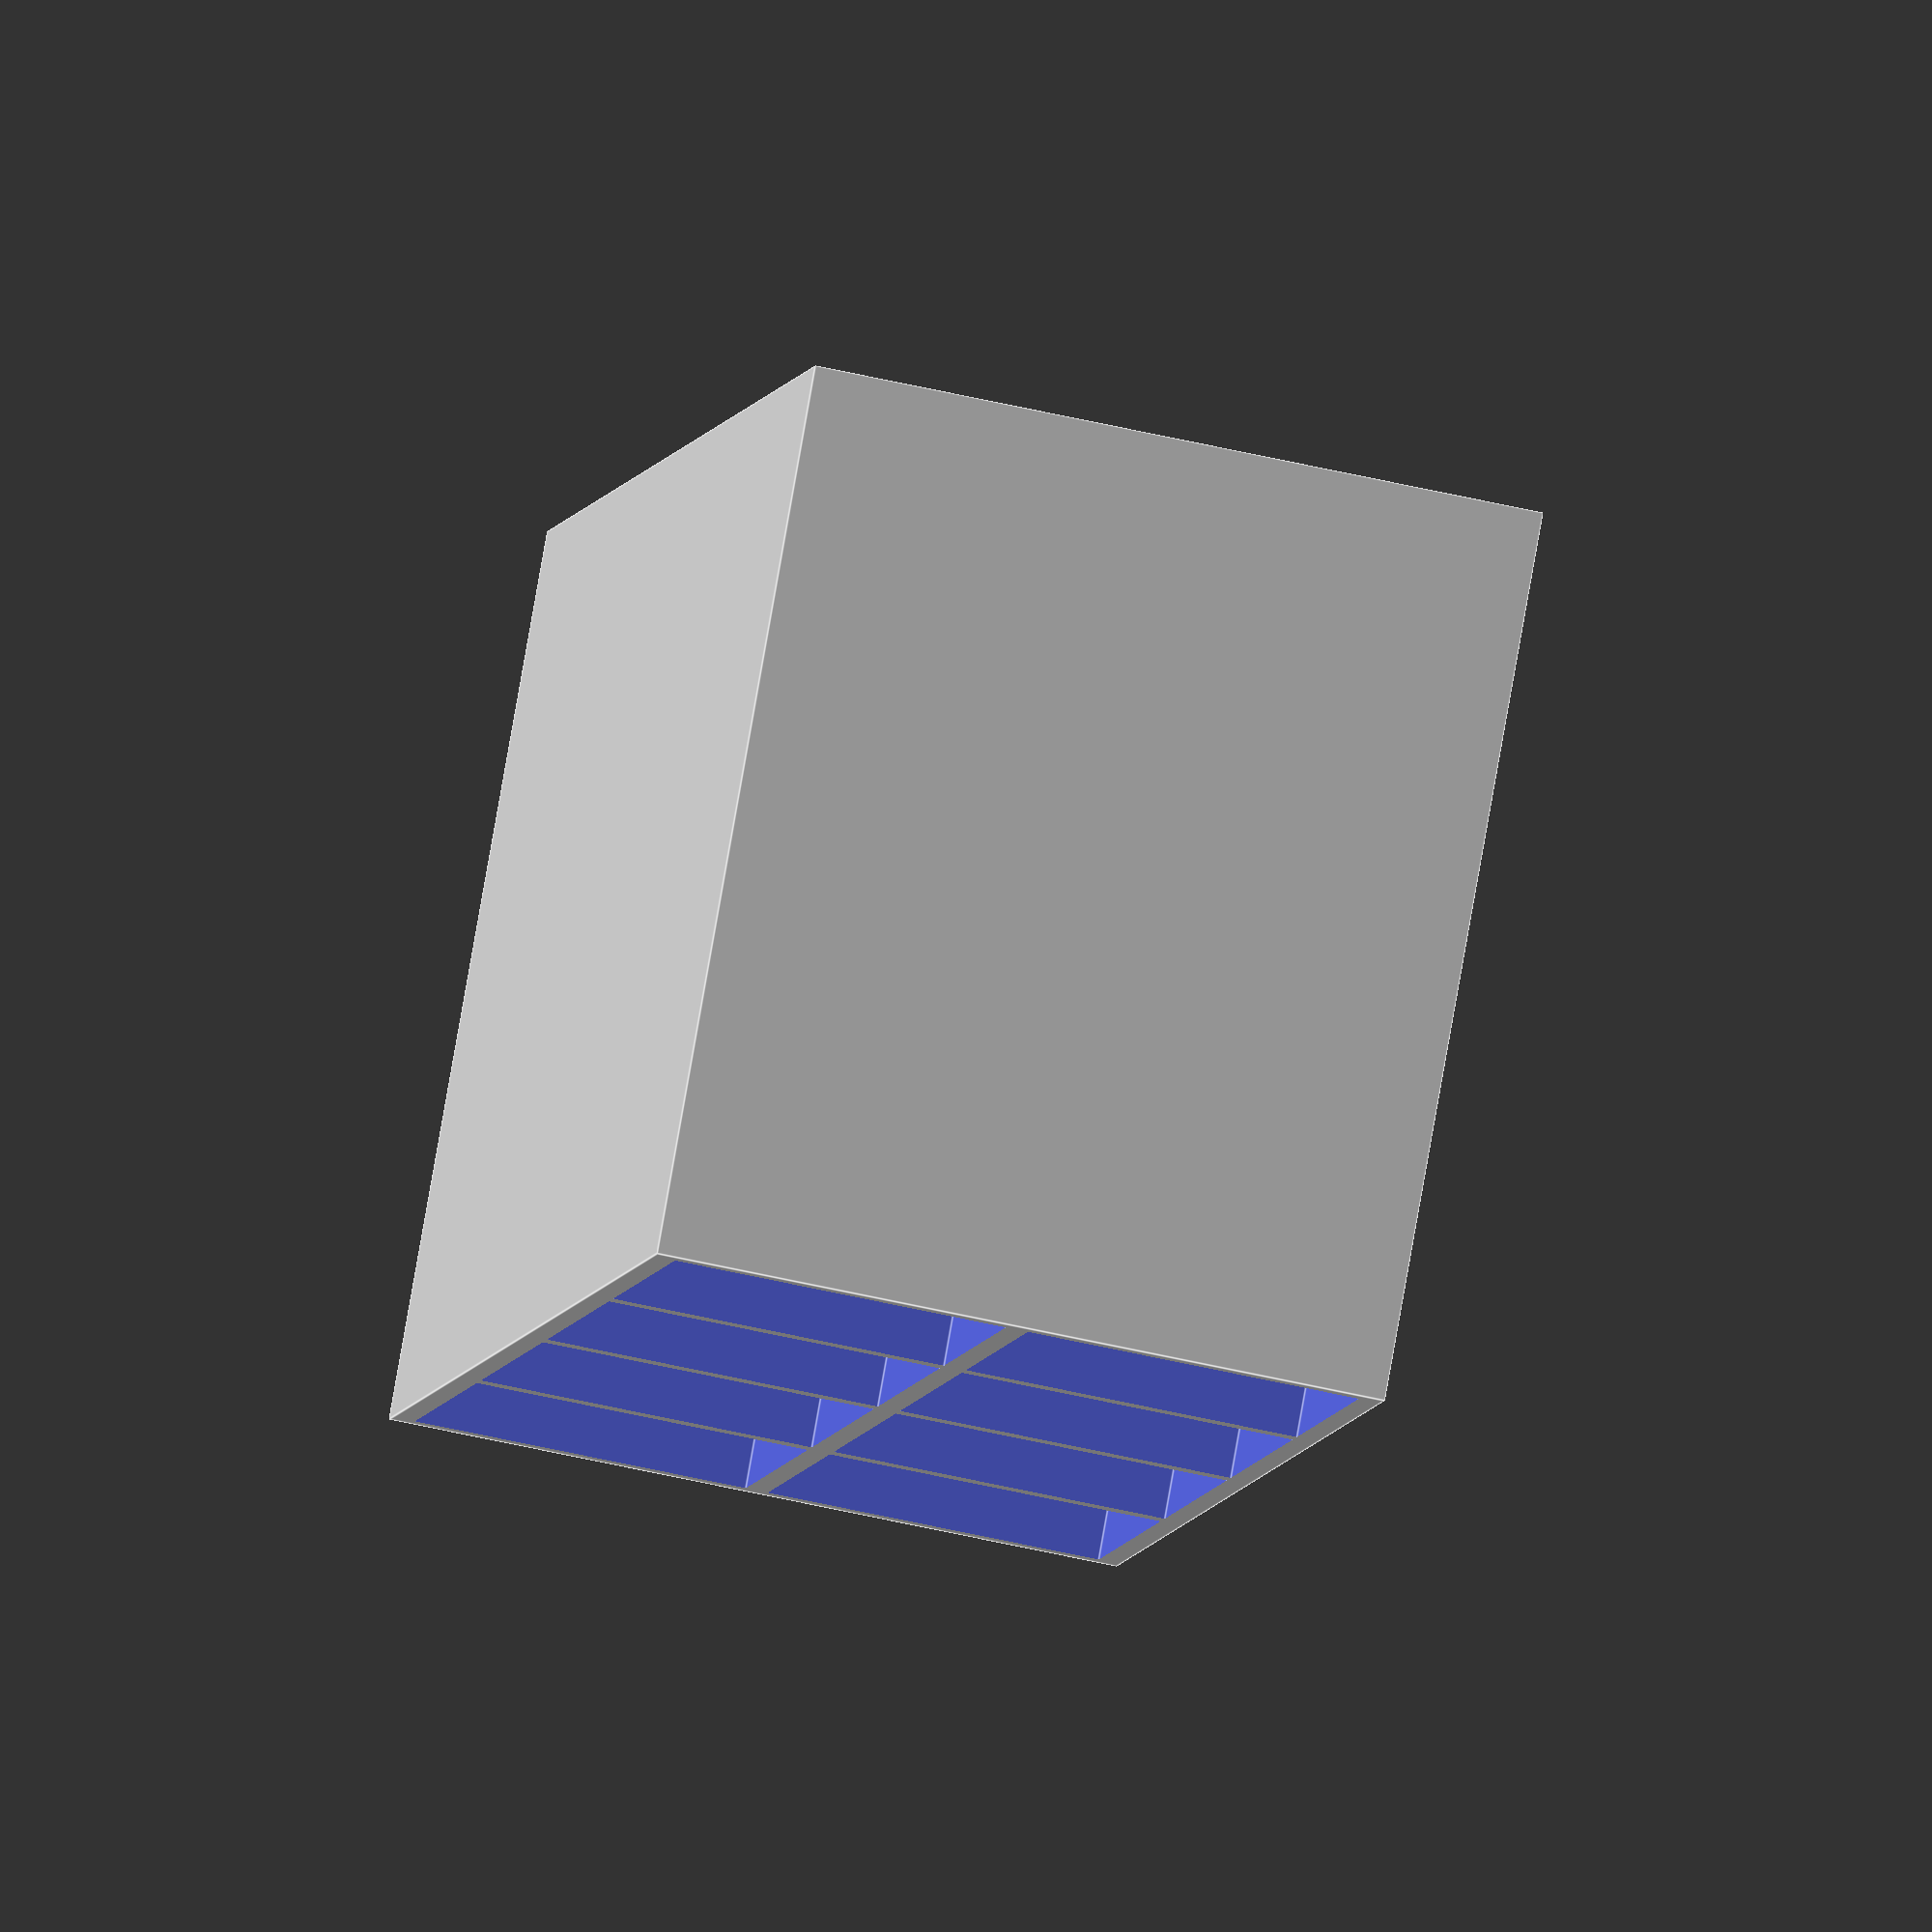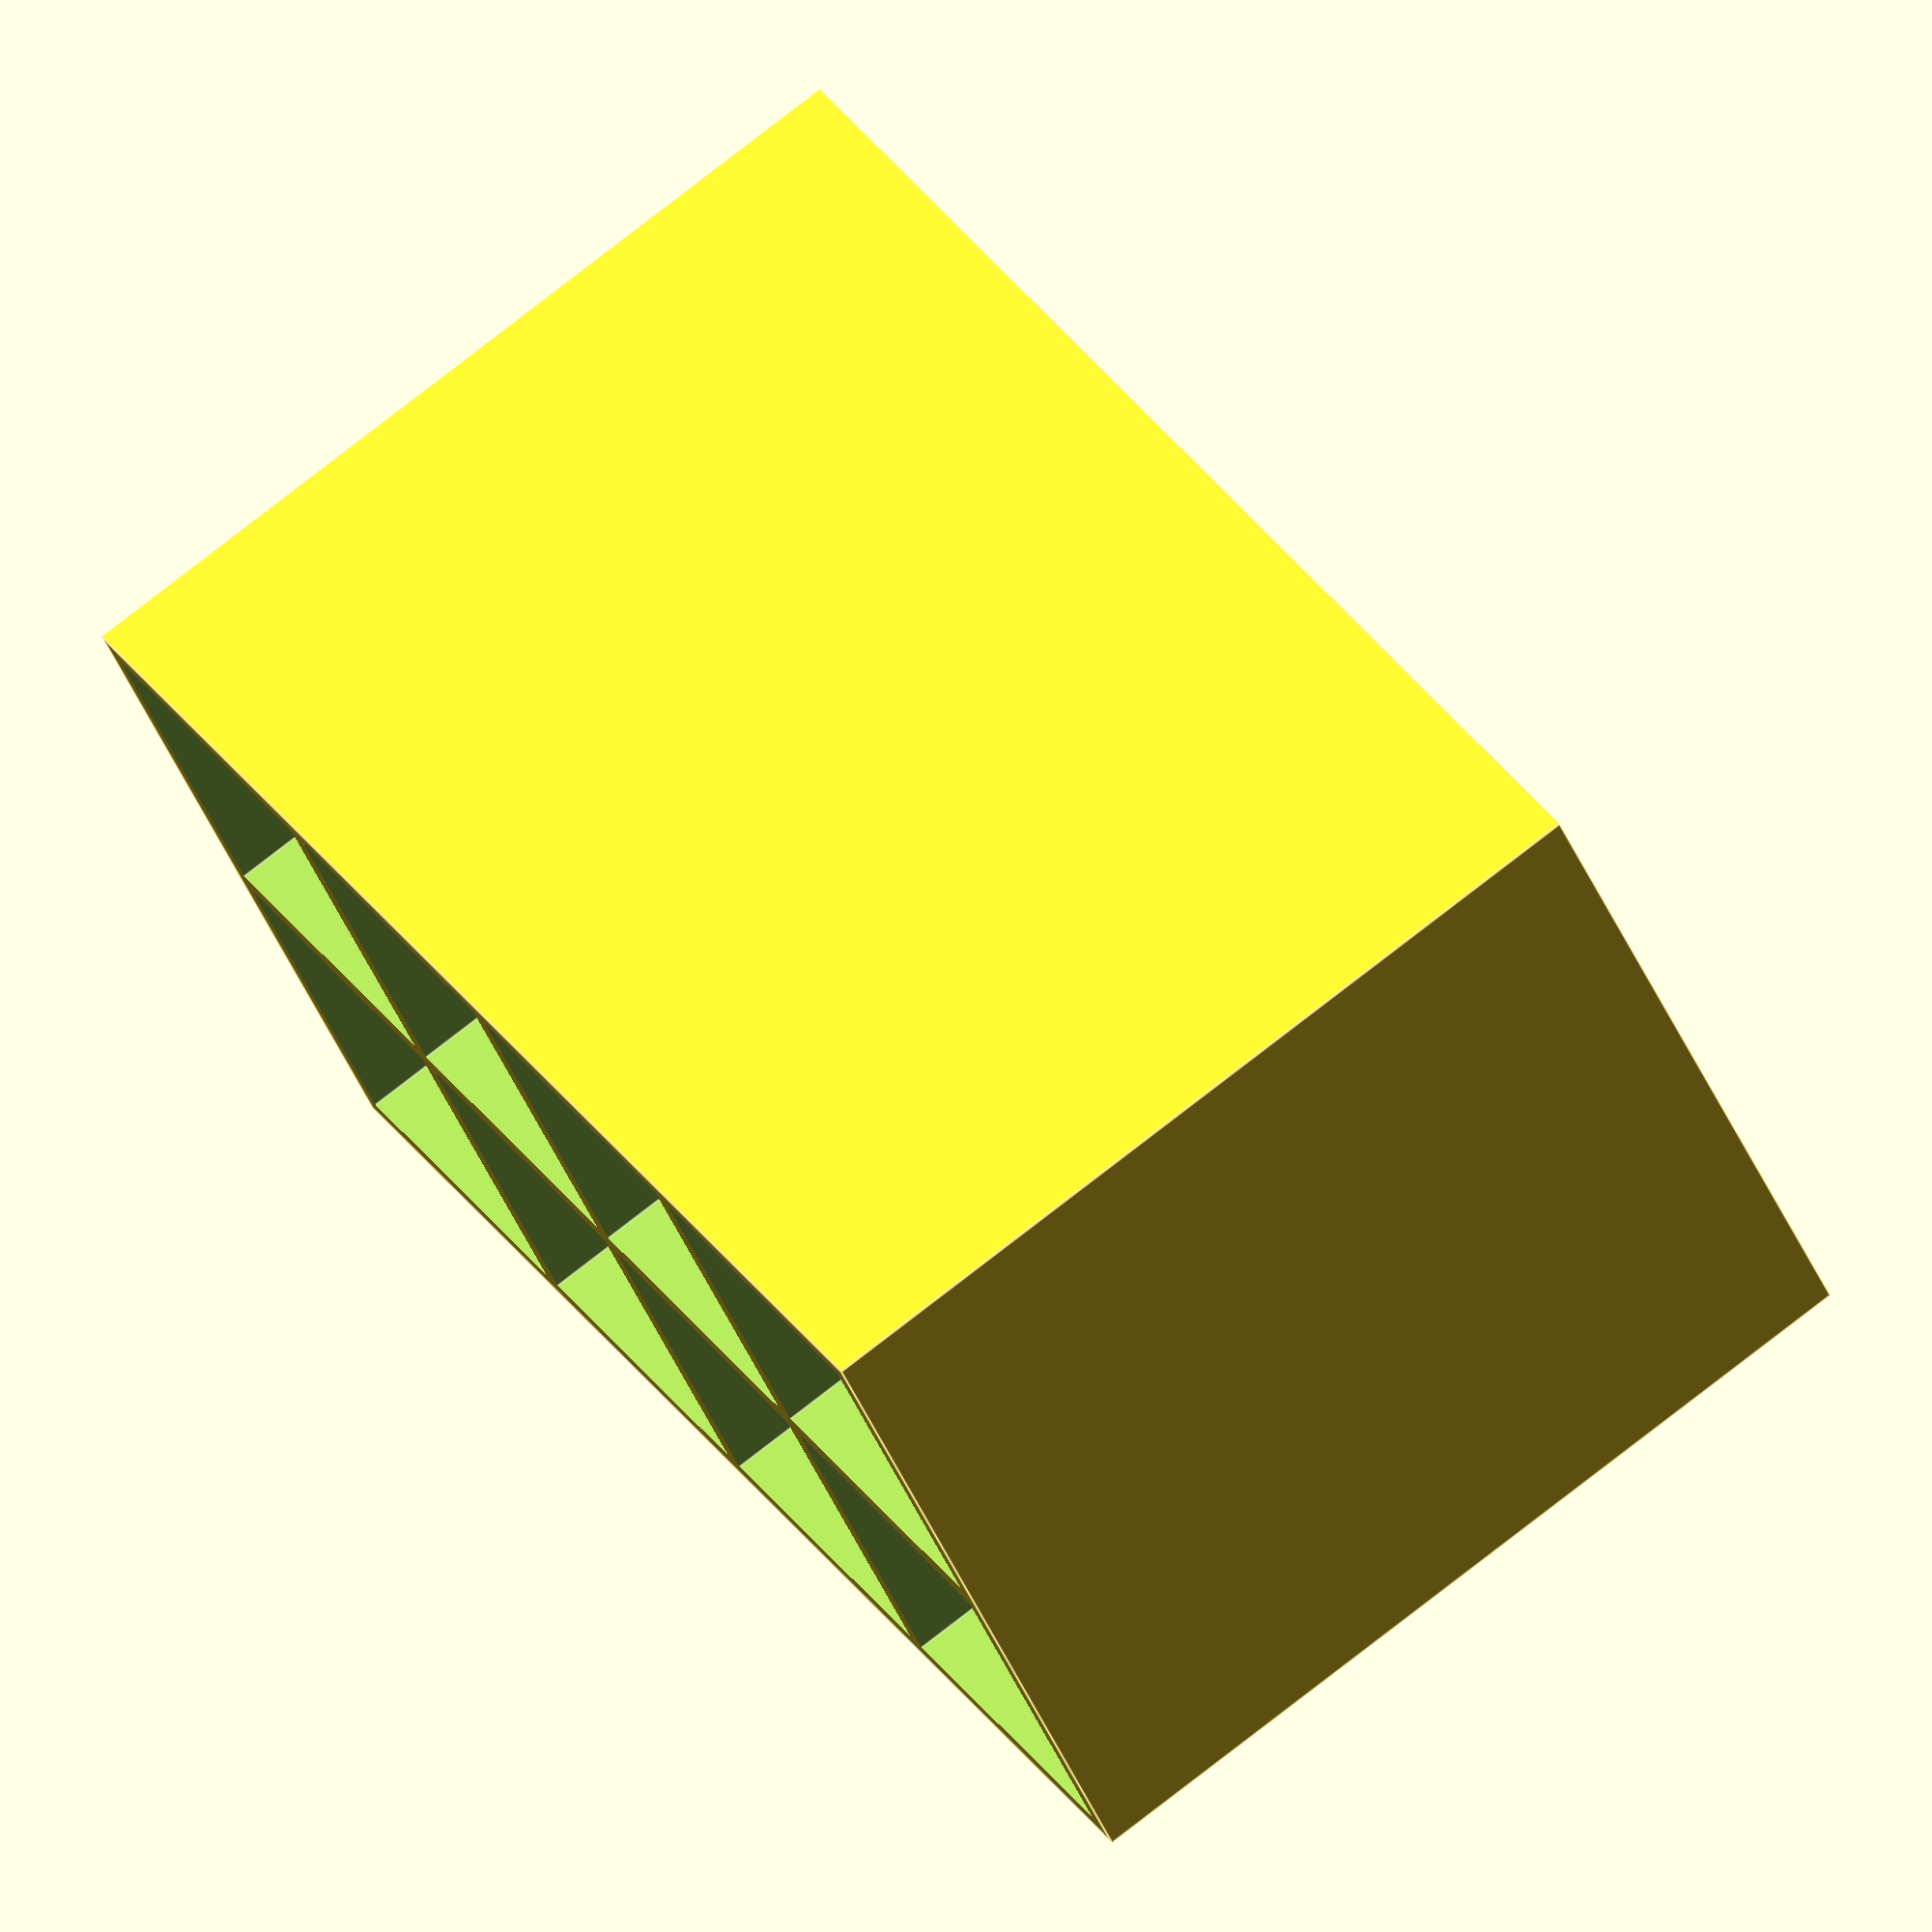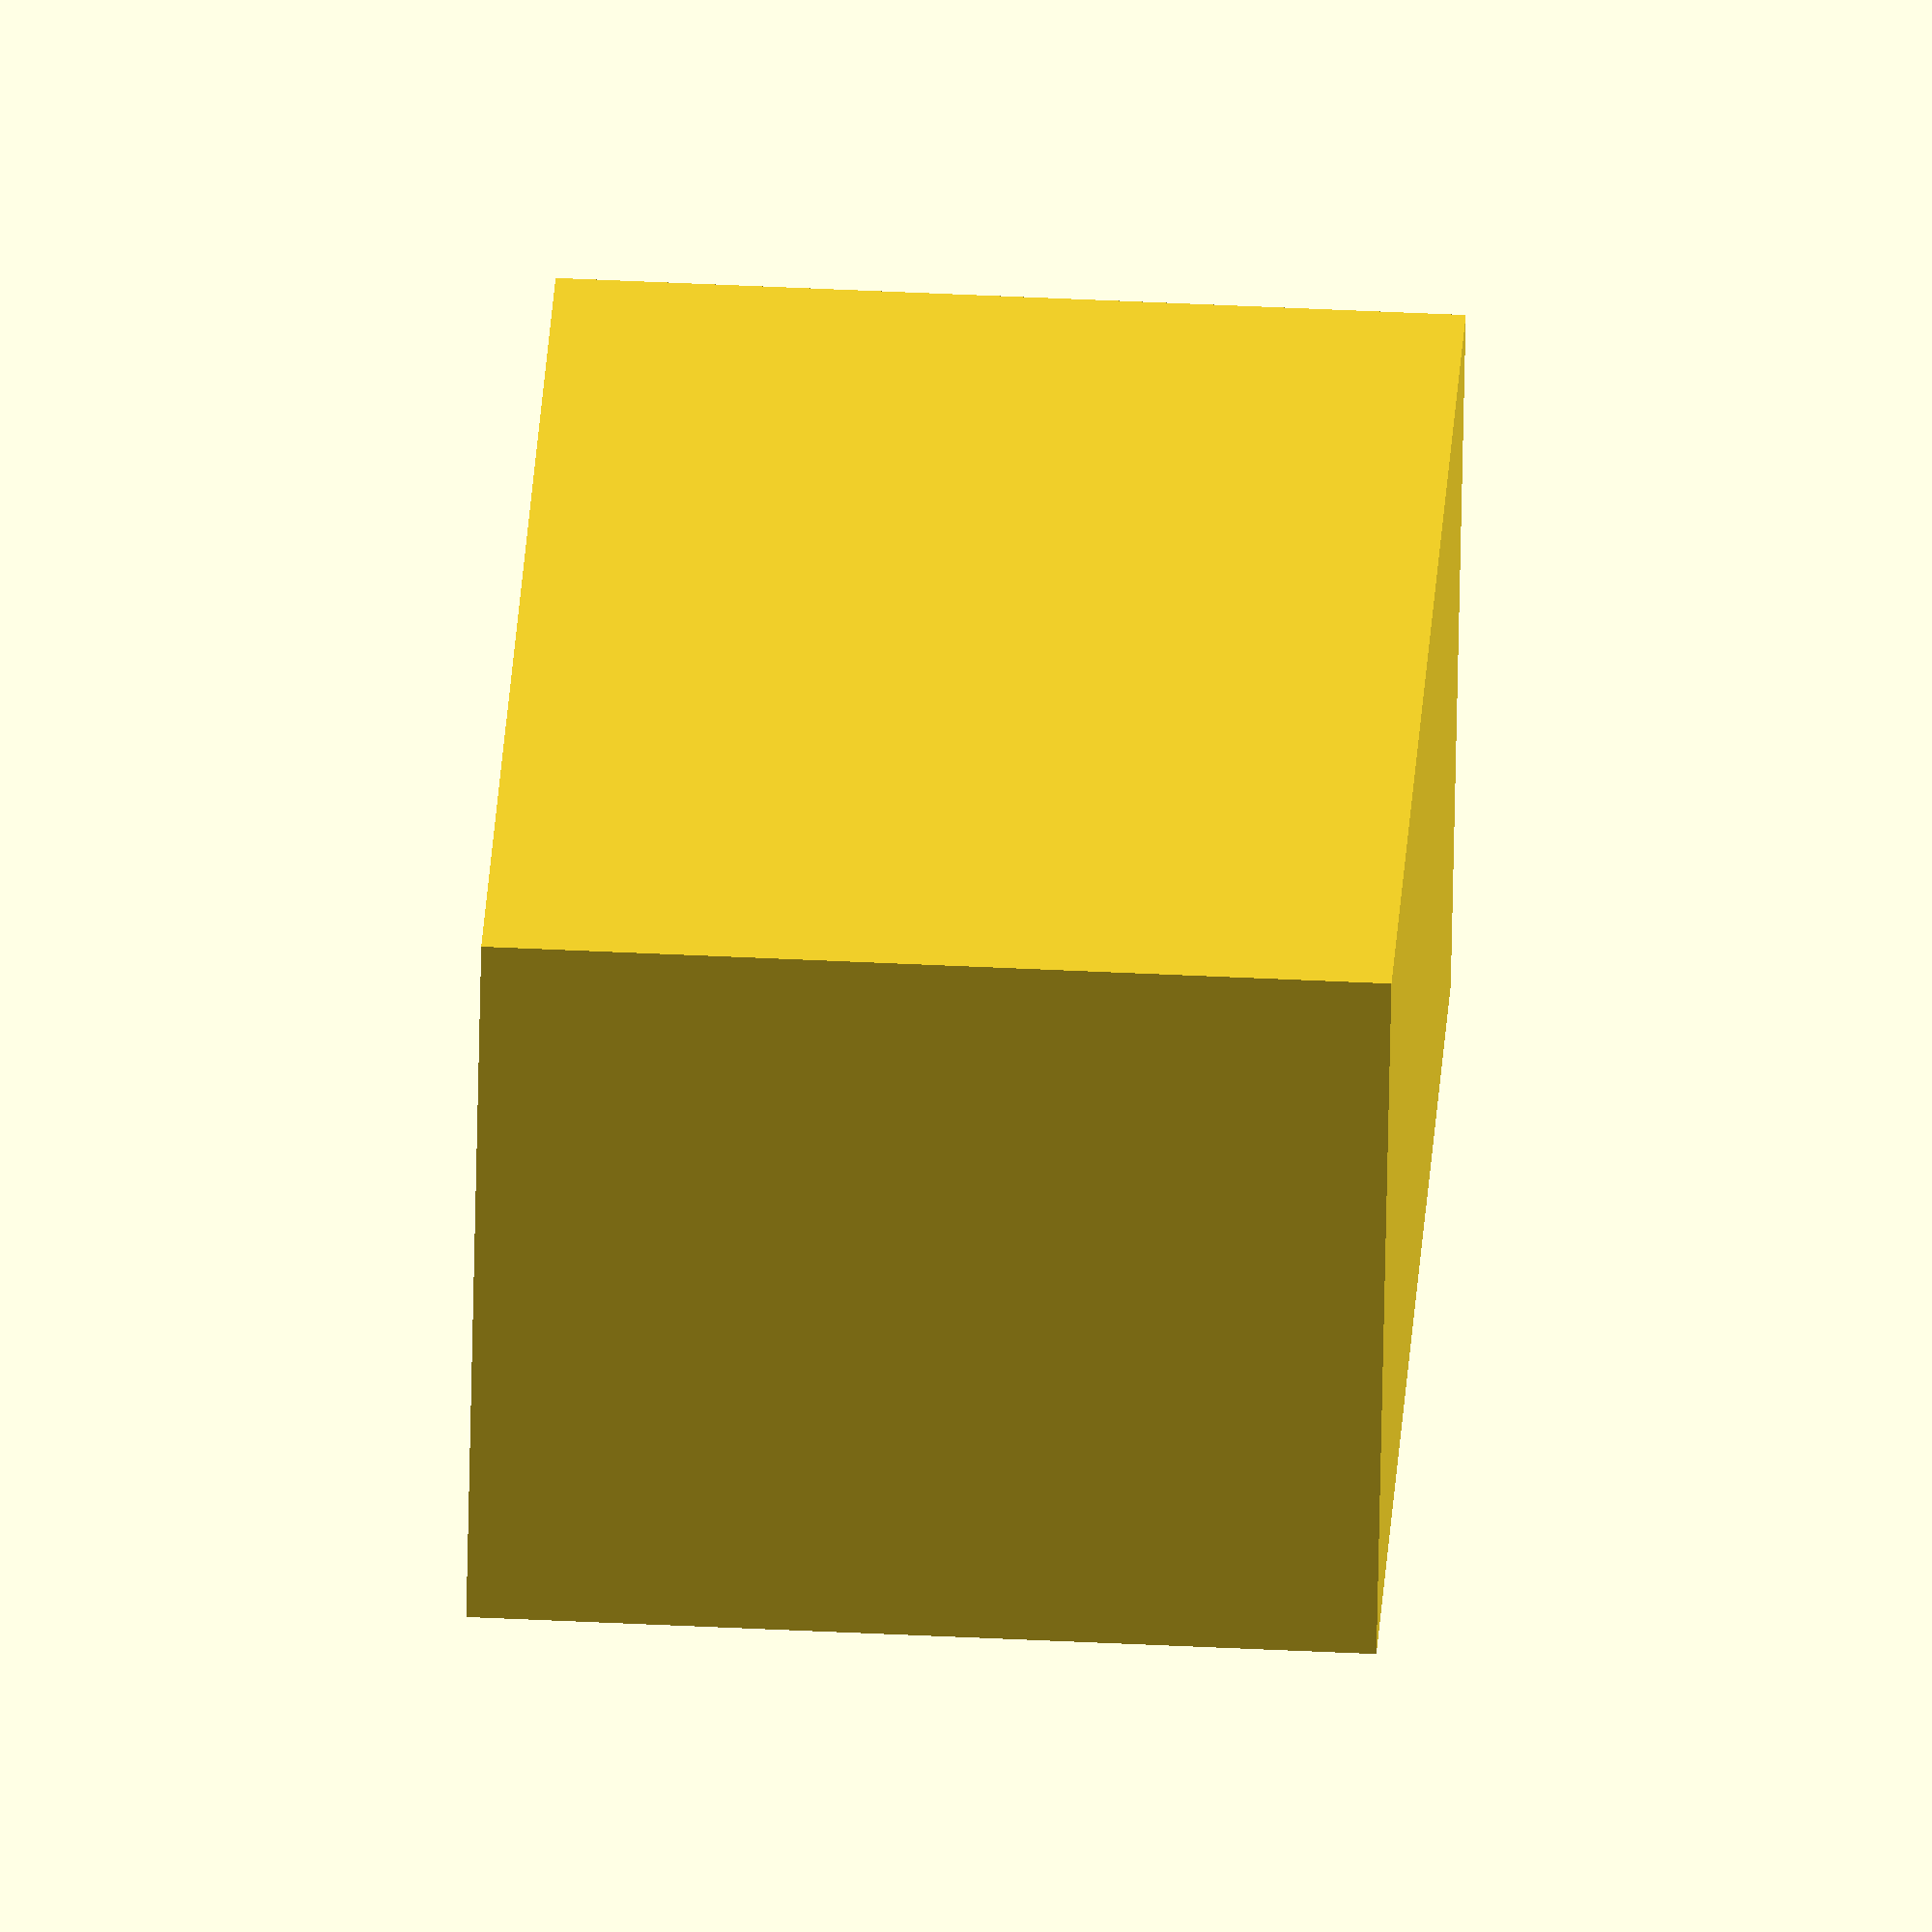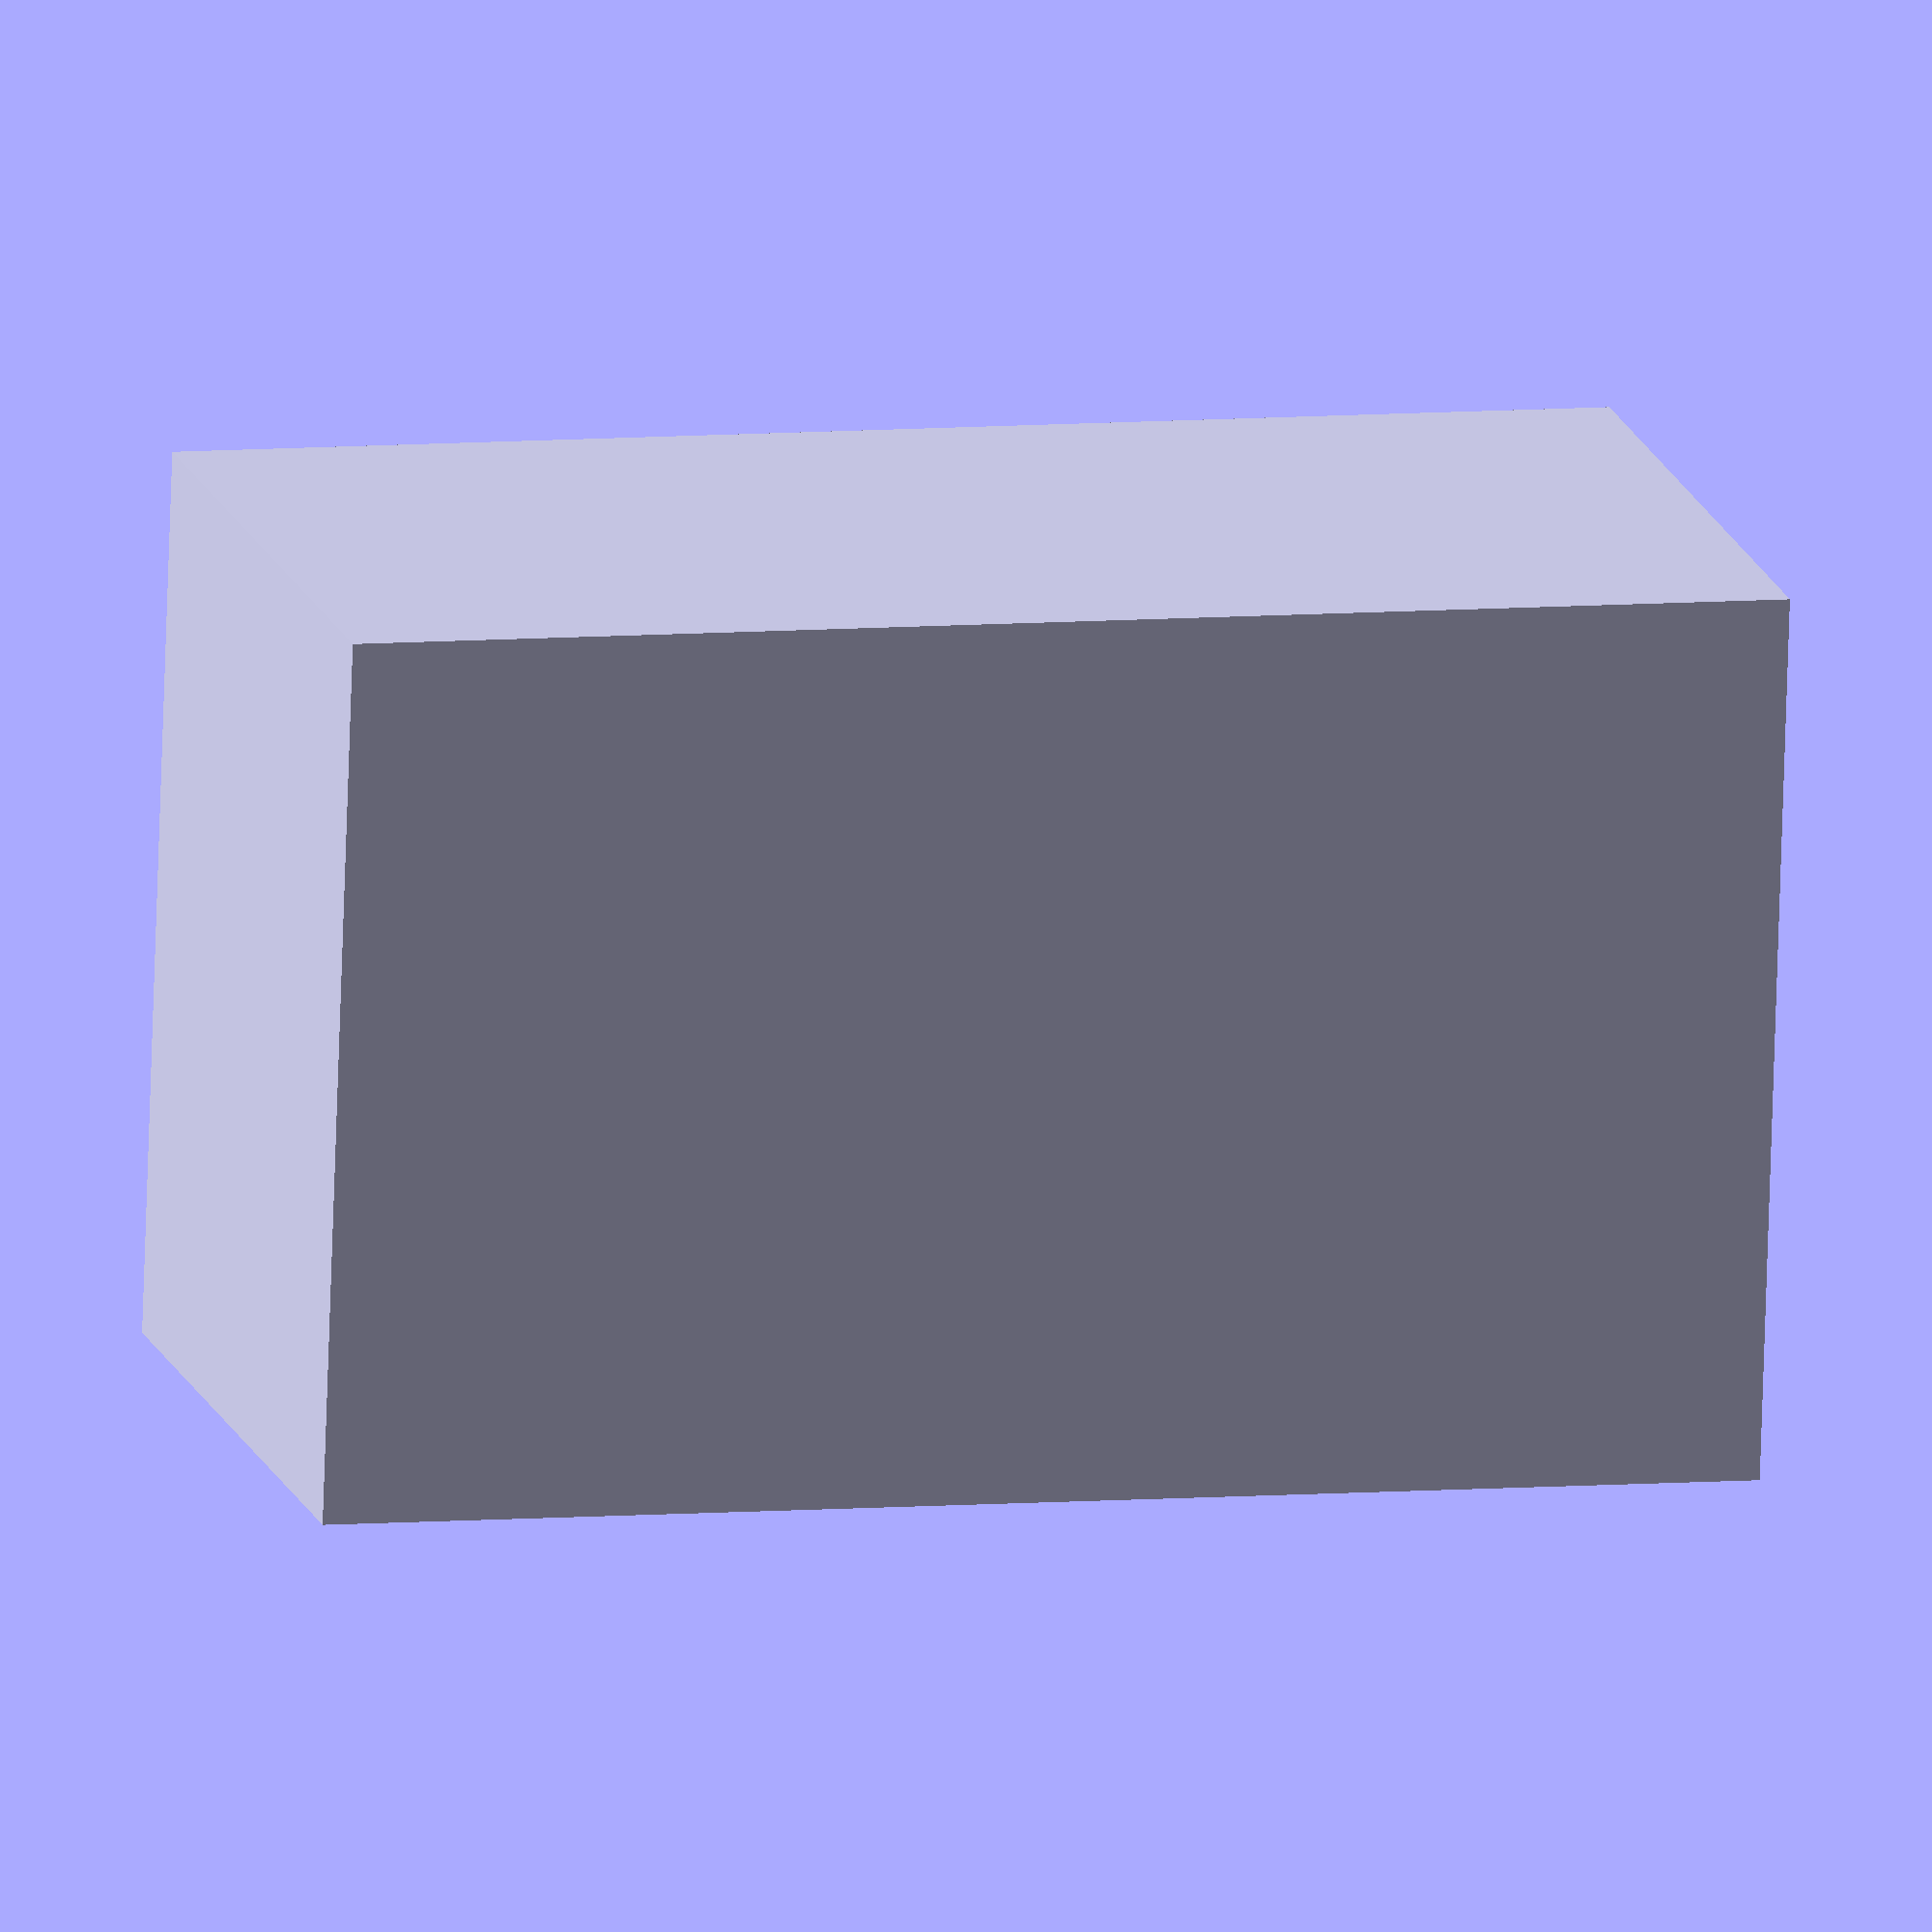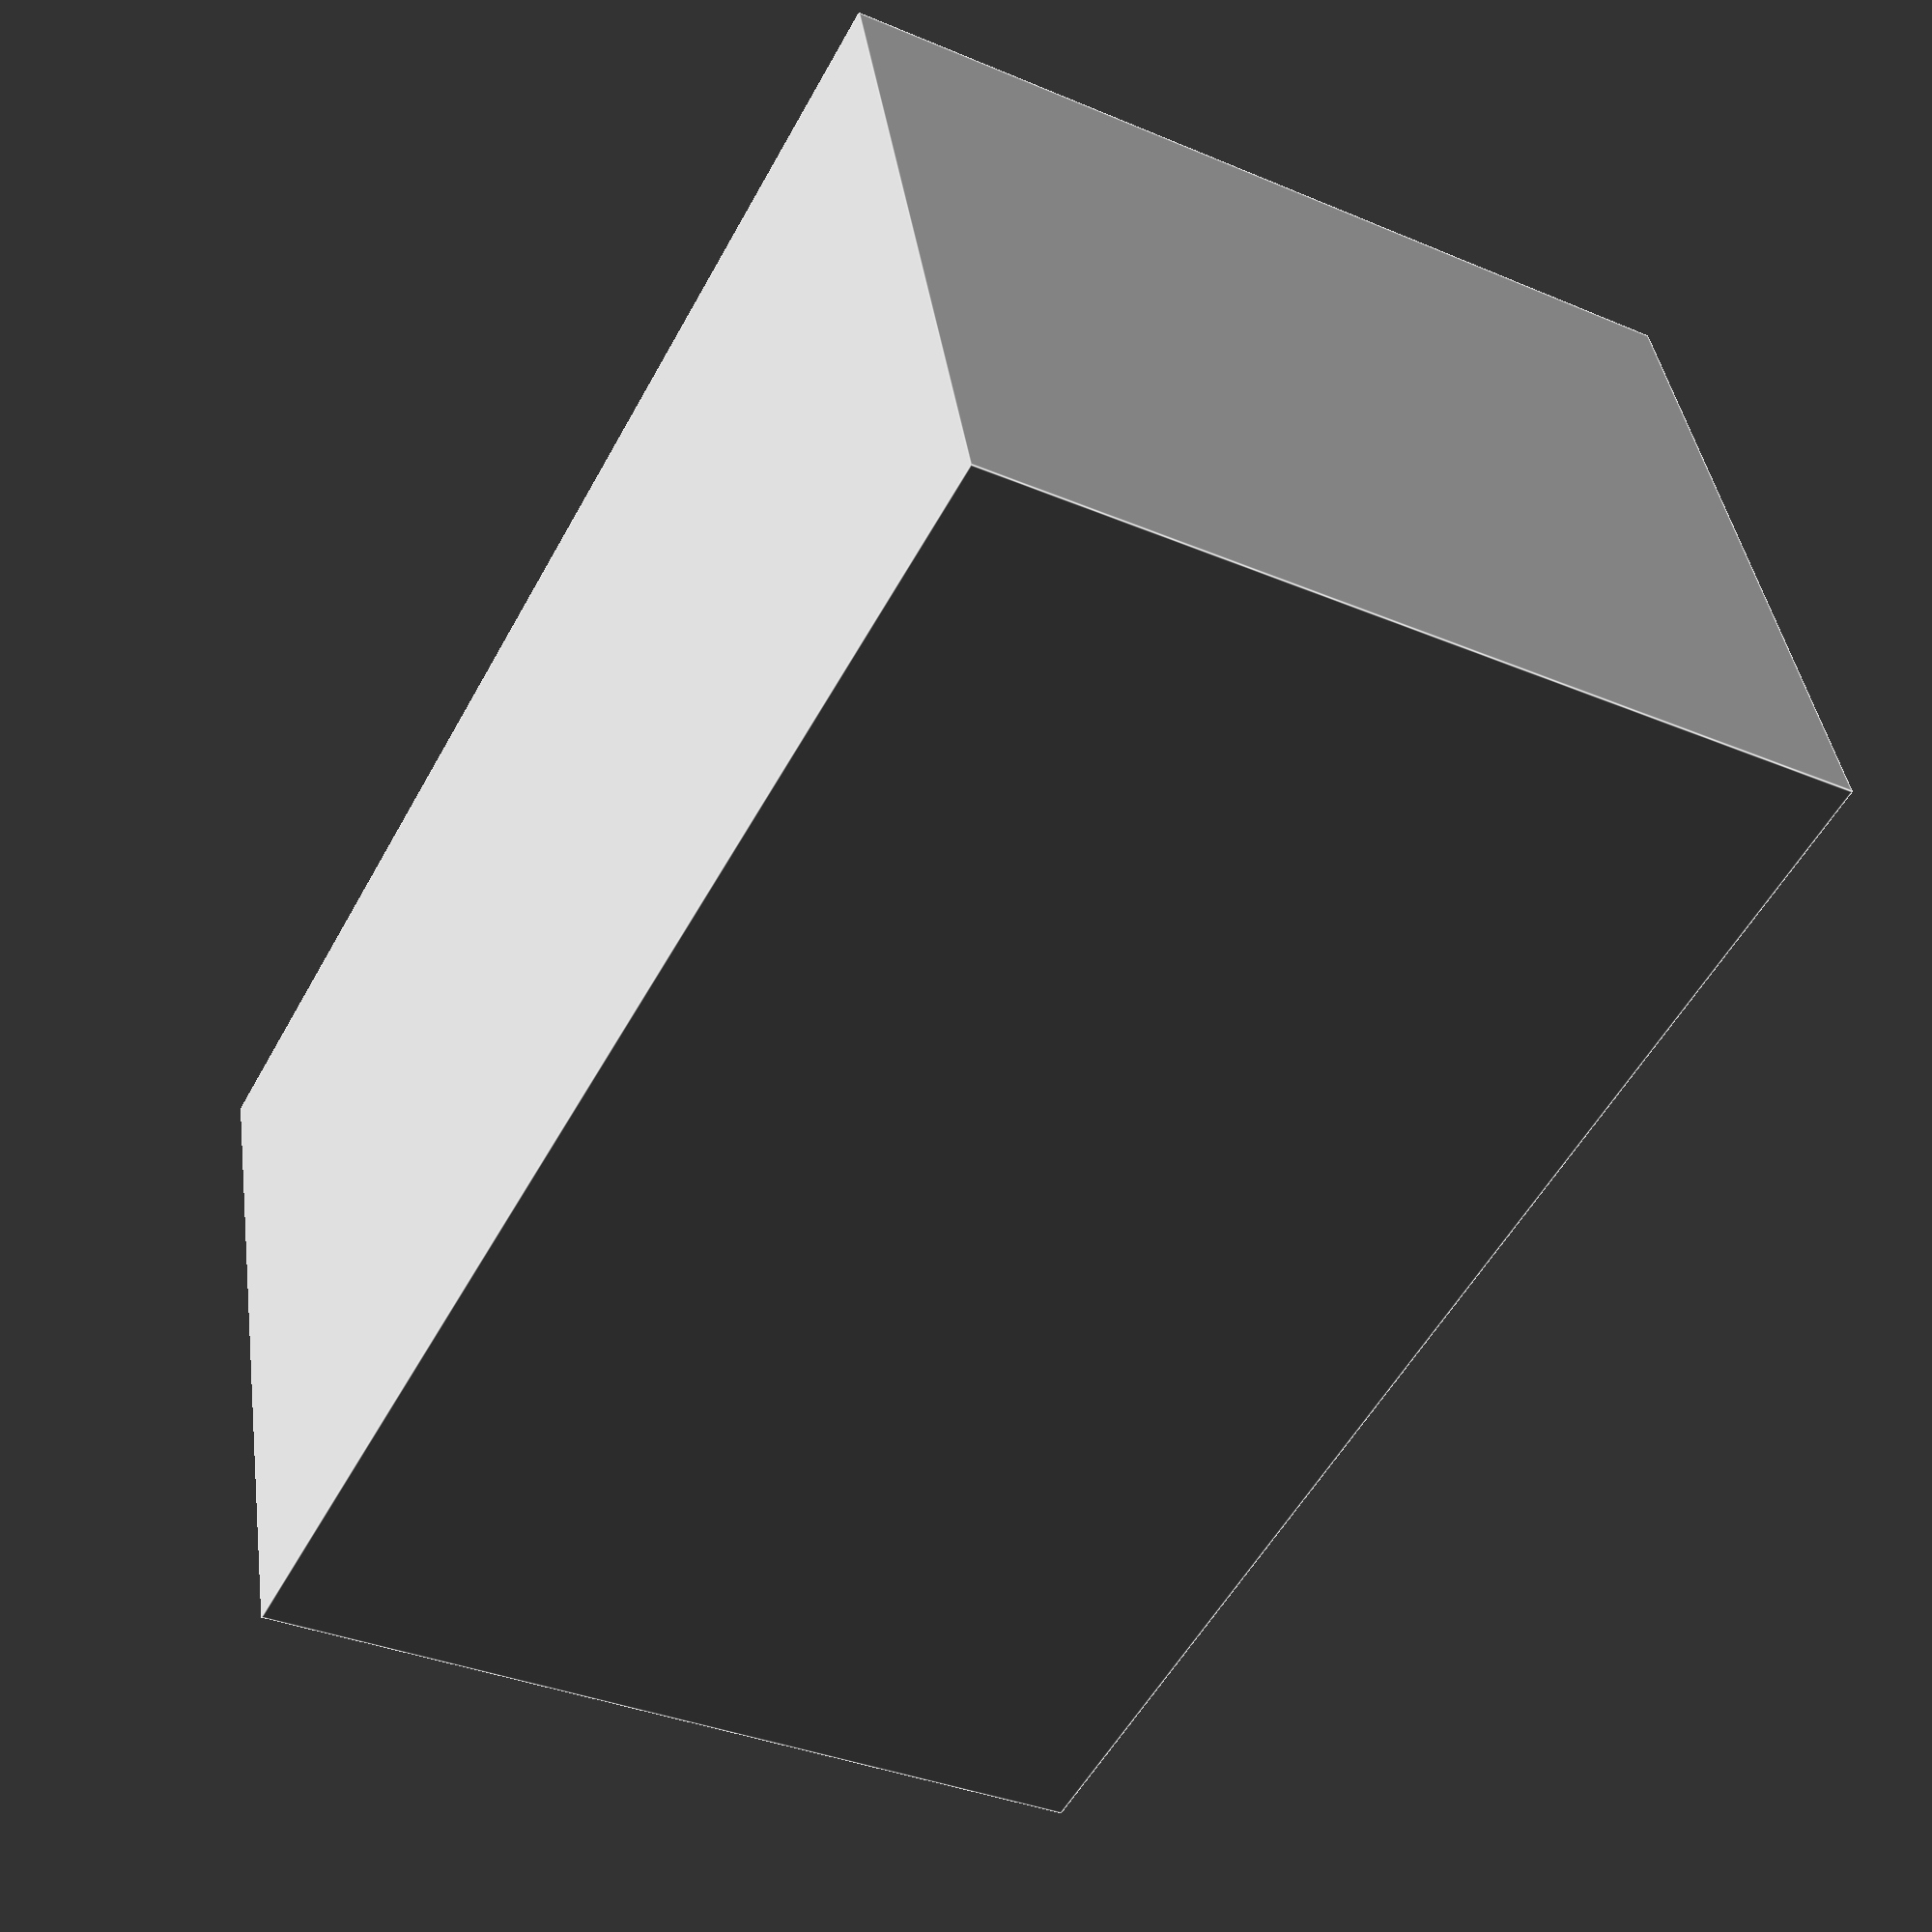
<openscad>
// 定义长方体的尺寸
length = 130;
width = 66;
height = 80;
grid_size = 30;
divider_thickness = 2;

// 创建长方体
difference() {
    // 外围长方体
    cube([length, width, height]);

    // 内部格子
    for (x = [divider_thickness:grid_size+divider_thickness:length-grid_size]) {
        for (y = [divider_thickness:grid_size+divider_thickness:width-grid_size]) {
            translate([x, y, 2])
                cube([grid_size, grid_size, height + 1]);
        }
    }
}

</openscad>
<views>
elev=278.4 azim=100.6 roll=10.0 proj=o view=edges
elev=282.6 azim=144.2 roll=52.0 proj=o view=edges
elev=311.3 azim=158.2 roll=93.1 proj=o view=wireframe
elev=75.2 azim=193.9 roll=178.1 proj=o view=solid
elev=35.0 azim=16.5 roll=240.6 proj=p view=edges
</views>
